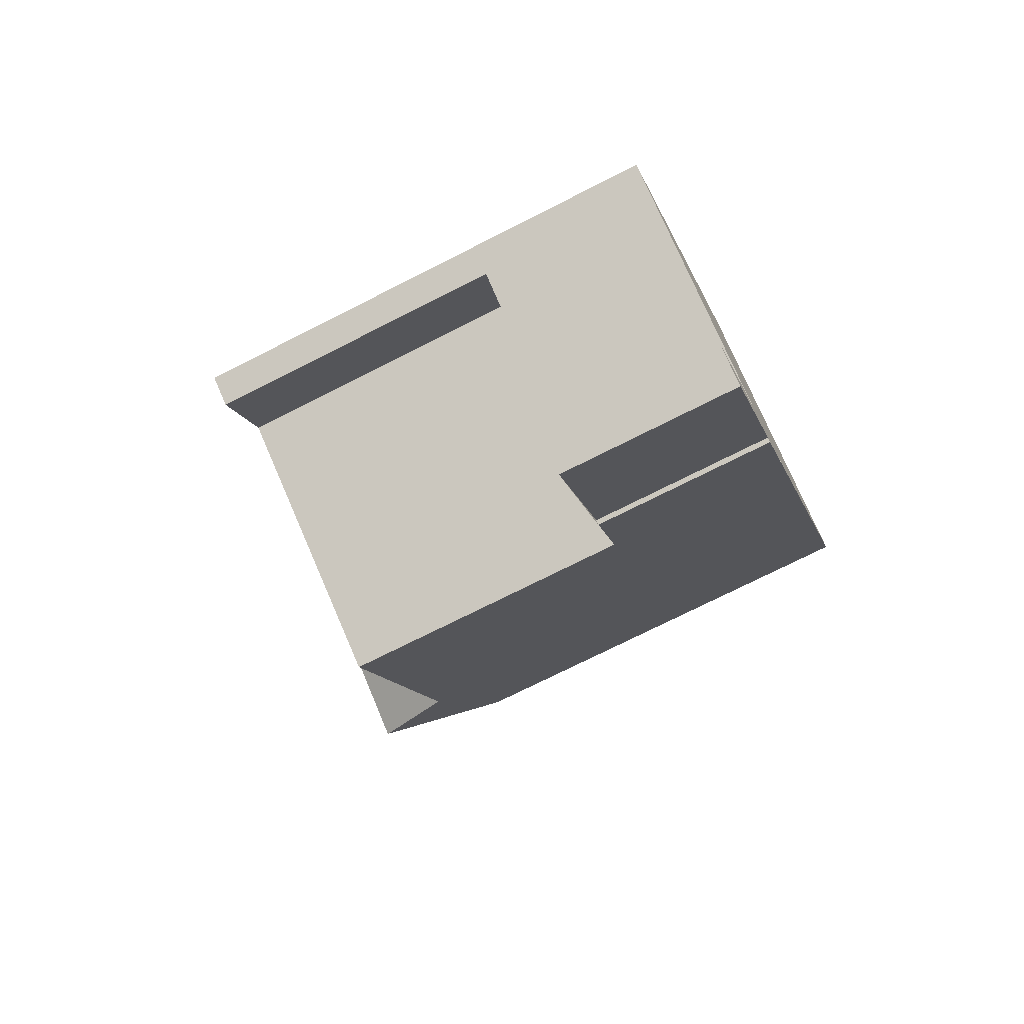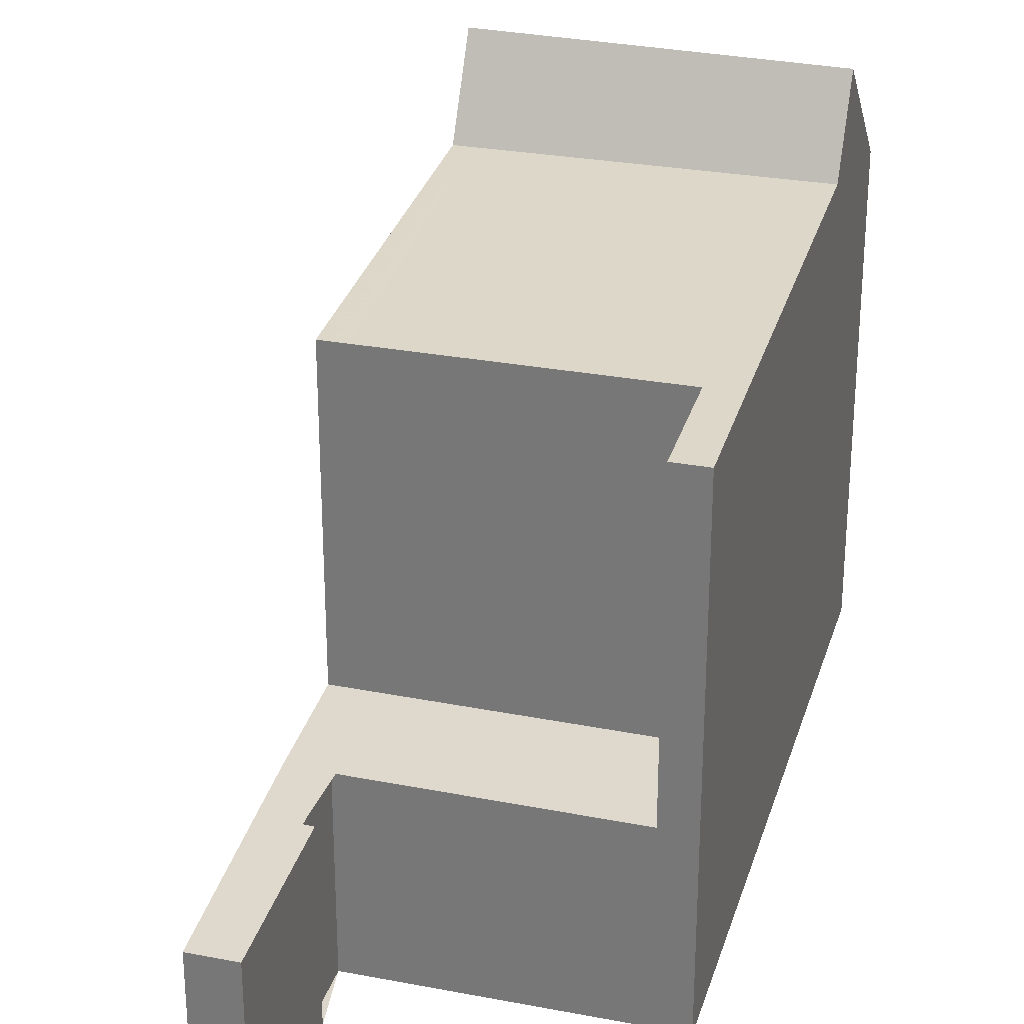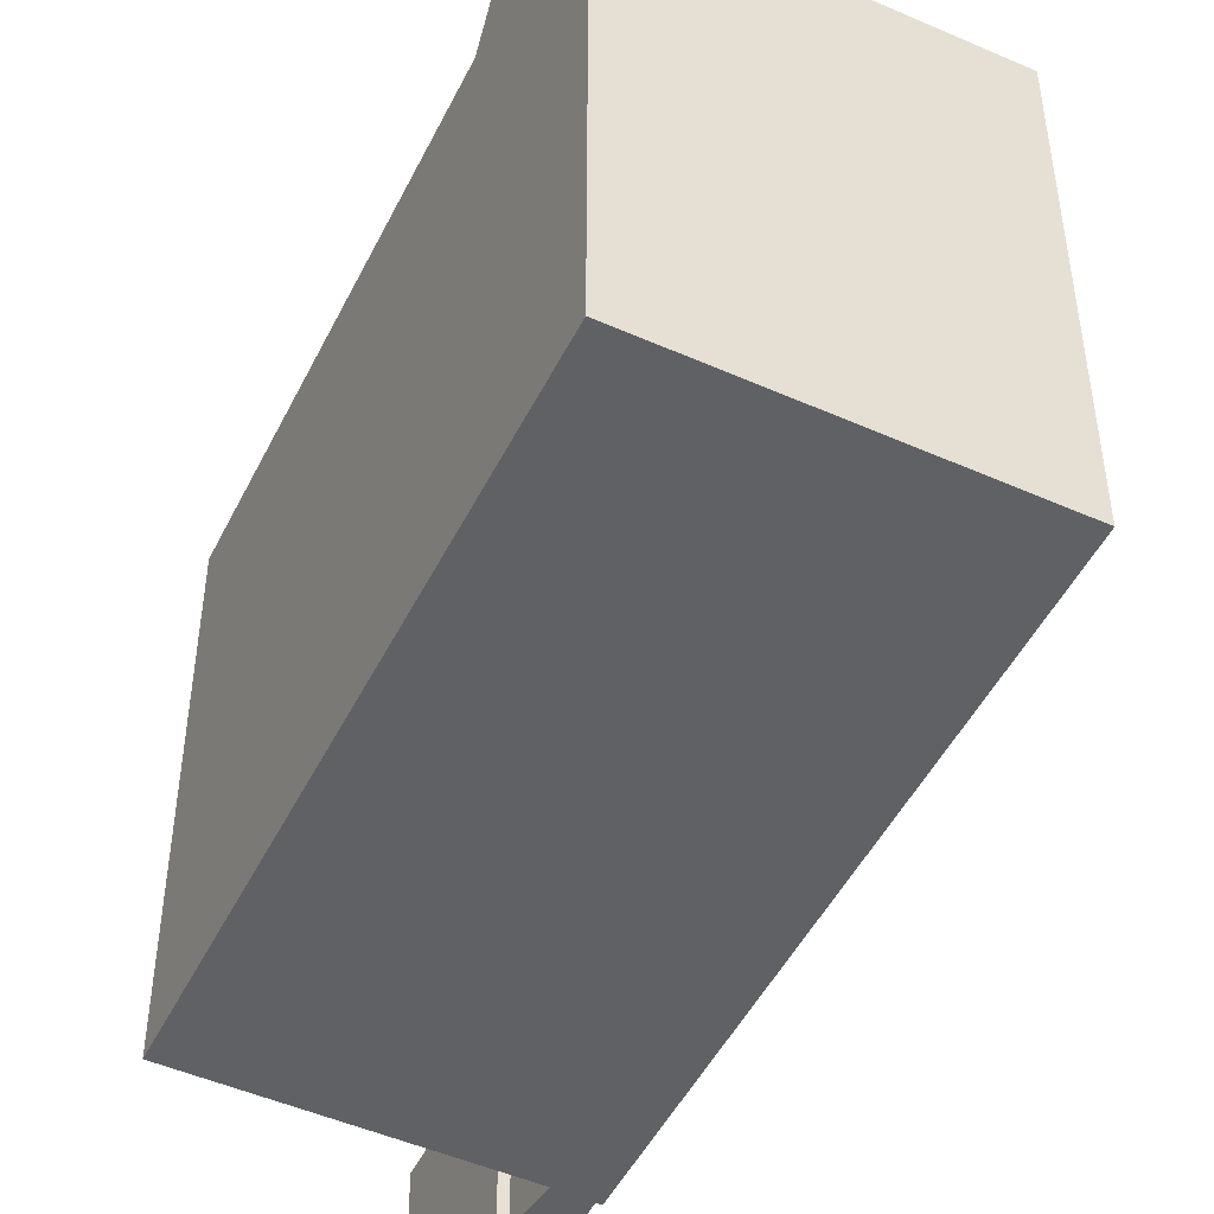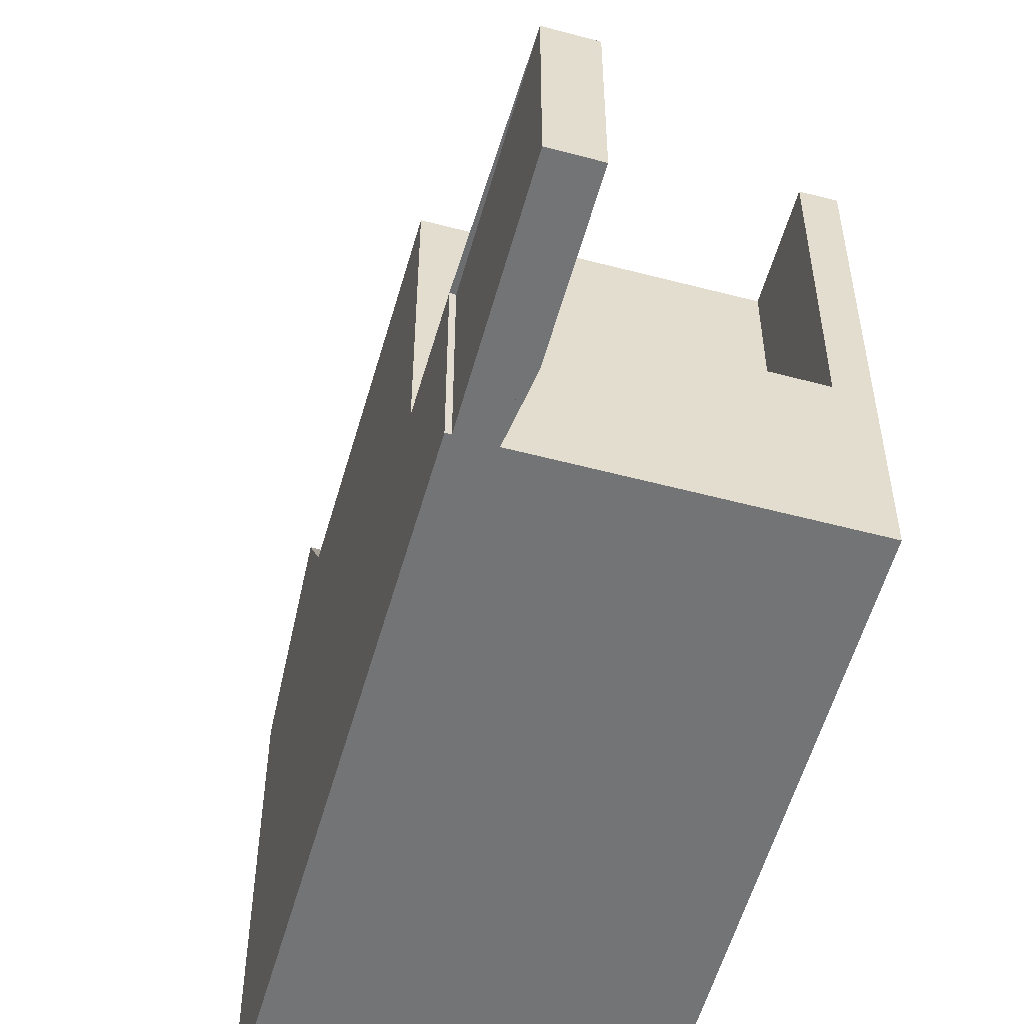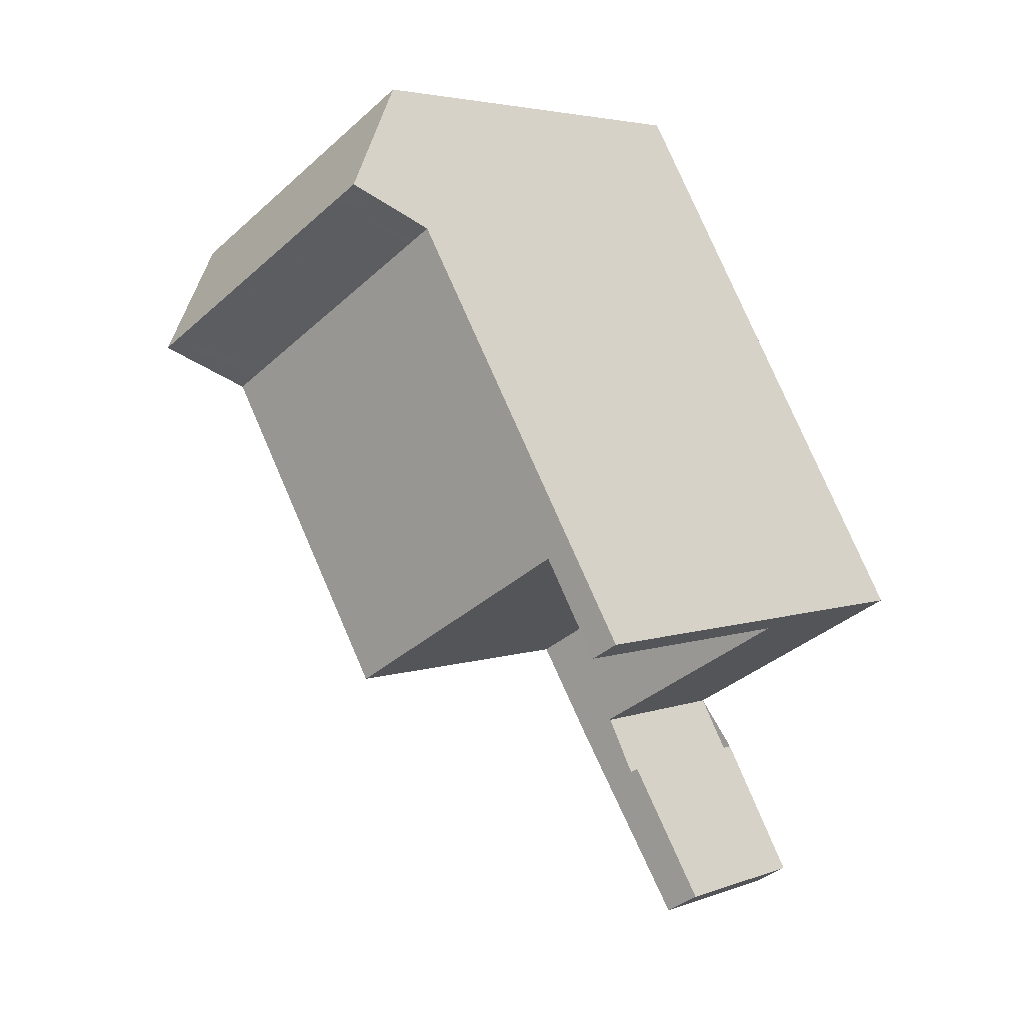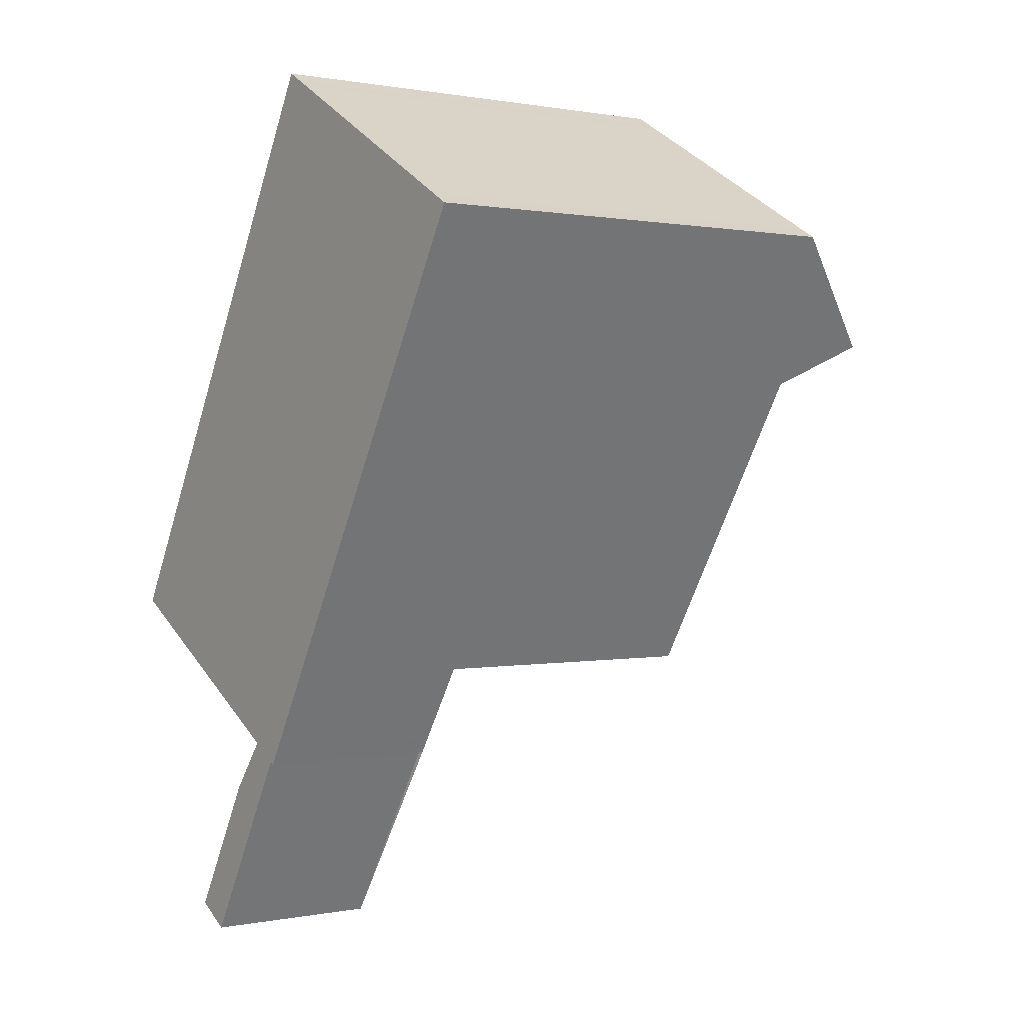
<metadata>
{"format":"obj","ext":"obj","renderer":"f3d","projection":"perspective","resolution":1024,"background":"white","views":[{"elev":-73.1,"azim":116.9,"up":"+Y"},{"elev":29.7,"azim":45.5,"up":"+Z"},{"elev":-49.4,"azim":-176.1,"up":"+Z"},{"elev":-56.2,"azim":14.3,"up":"+Z"},{"elev":4.2,"azim":40.5,"up":"+Y"},{"elev":0.7,"azim":-125.9,"up":"+Y"}]}
</metadata>
<code>
v 92.83 -1847 10.71
v 79.77 -1838 10.17
v 85.87 -1835 10.08
v 87.47 -1850 4.081
v 88.16 -1851 4.025
v 88.34 -1851 4.023
v 90.05 -1854 3.886
v 89.23 -1855 3.891
v 86.84 -1850 4.084
v 86.75 -1851 4.085
v 87.75 -1838 10.98
v 81.66 -1842 10.95
v 92.82 -1847 10.71
v 87.72 -1838 10.98
v 81.97 -1842 10.95
v 85.86 -1848 10.74
v 85.55 -1848 10.74
v 91.63 -1845 10.77
v 92.67 -1847 10.71
v 86.37 -1836 11.06
v 80.21 -1839 11.03
v 81.66 -1842 10.95
v 87.75 -1838 10.98
v 85.55 -1848 10.74
v 92.22 -1847 10.7
v 87.24 -1837 12.75
v 81.12 -1841 12.81
v 85.55 -1848 4.181
v 92.22 -1847 4.052
v 81.12 -1841 12.81
v 87.24 -1837 12.75
v 85.83 -1835 10.08
v 86.33 -1836 11.06
v 87.72 -1838 10.98
v 87.2 -1837 12.75
v 87.2 -1837 12.75
v 80.07 -1838 10.16
v 80.52 -1839 11.03
v 89.47 -1855 3.889
v 81.97 -1842 10.95
v 81.43 -1841 12.8
v 81.43 -1841 12.8
v 85.86 -1848 10.74
v 85.86 -1848 4.179
v 85.55 -1848 4.181
v 85.86 -1848 4.179
v 91.65 -1845 10.77
v 91.04 -1845 10.77
v 91.04 -1845 4.147
v 86.59 -1850 4.098
v 86.89 -1850 4.096
v 92.68 -1847 10.71
v 92.06 -1847 10.71
v 92.06 -1847 4.064
v 80.08 -1838 10.18
v 79.77 -1838 10.18
v 85.88 -1835 10.1
v 85.84 -1835 10.1
v 81.6 -1841 12.22
v 81.29 -1841 12.22
v 87.39 -1838 12.22
v 87.36 -1838 12.22
v 91.04 -1845 10.77
v 87.17 -1839 10.98
v 92.06 -1847 10.71
v 92.22 -1847 10.7
v 91.04 -1845 10.77
v 91.04 -1845 4.147
v 85.3 -1835 10.09
v 85.31 -1835 10.11
v 92.06 -1847 4.064
v 92.22 -1847 4.052
v 87.17 -1839 10.98
v 86.66 -1838 12.76
v 86.81 -1838 12.22
v 85.79 -1836 11.05
v 86.66 -1838 12.76
v 91.04 -1845 4.147
v 91.26 -1845 10.77
v 87.35 -1838 10.98
v 92.3 -1847 10.71
v 92.45 -1847 10.7
v 85.46 -1835 10.09
v 85.47 -1835 10.11
v 87.35 -1838 10.98
v 86.83 -1838 12.76
v 86.99 -1838 12.22
v 85.95 -1836 11.06
v 86.83 -1838 12.76
v 80.64 -1838 10.16
v 80.64 -1838 10.17
v 87.39 -1850 4.093
v 87.54 -1850 4.081
v 88.23 -1851 4.024
v 89.93 -1854 3.887
v 82.51 -1841 10.95
v 81.98 -1840 12.8
v 82.15 -1841 12.22
v 81.08 -1839 11.03
v 81.98 -1840 12.8
v 86.36 -1848 4.176
v 86.36 -1848 10.74
v 82.51 -1841 10.95
v 86.36 -1848 10.74
v 86.36 -1848 4.176
v 86.38 -1848 10.74
v 82.53 -1841 10.96
v 86.38 -1848 10.74
v 86.38 -1848 4.176
v 80.65 -1838 10.16
v 80.66 -1838 10.17
v 87.4 -1850 4.093
v 87.55 -1850 4.081
v 88.25 -1851 4.024
v 89.95 -1854 3.886
v 82.53 -1841 10.96
v 82 -1840 12.8
v 82.16 -1841 12.22
v 81.1 -1839 11.03
v 82 -1840 12.8
v 86.38 -1848 4.176
v 80.26 -1838 10.16
v 80.27 -1838 10.18
v 87.08 -1850 4.095
v 89.66 -1854 3.888
v 82.16 -1841 10.95
v 81.62 -1841 12.8
v 81.79 -1841 12.22
v 80.71 -1839 11.03
v 81.62 -1841 12.8
v 86.05 -1848 4.178
v 86.05 -1848 10.74
v 82.16 -1841 10.95
v 86.05 -1848 10.74
v 86.05 -1848 4.178
v 89.23 -1855 3.891
v 89.47 -1855 3.89
v 89.66 -1854 3.888
v 89.93 -1854 3.887
v 89.95 -1854 3.887
v 90.05 -1854 3.886
v 92.82 -1847 10.71
v 92.83 -1847 10.71
v 92.83 -1847 0
v 92.82 -1847 1.776e-15
v 80.07 -1838 10.16
v 79.77 -1838 10.17
v 79.77 -1838 0
v 80.07 -1838 0
v 85.88 -1835 10.1
v 85.87 -1835 10.08
v 85.87 -1835 0
v 85.88 -1835 0
v 88.16 -1851 4.025
v 87.47 -1850 4.081
v 87.47 -1850 0
v 88.16 -1851 0
v 88.23 -1851 4.024
v 88.16 -1851 4.025
v 88.16 -1851 0
v 88.23 -1851 0
v 90.05 -1854 3.886
v 88.34 -1851 4.023
v 88.34 -1851 0
v 90.05 -1854 -4.441e-16
v 89.95 -1854 3.886
v 90.05 -1854 3.886
v 90.05 -1854 -4.441e-16
v 89.95 -1854 -4.441e-16
v 89.23 -1855 3.891
v 89.23 -1855 3.891
v 89.23 -1855 0
v 89.23 -1855 0
v 86.75 -1851 4.085
v 86.84 -1850 4.084
v 86.84 -1850 0
v 86.75 -1851 0
v 86.59 -1850 4.098
v 86.75 -1851 4.085
v 86.75 -1851 0
v 86.59 -1850 0
v 91.65 -1845 10.77
v 87.75 -1838 10.98
v 87.75 -1838 -1.776e-15
v 91.65 -1845 0
v 92.45 -1847 10.7
v 92.82 -1847 10.71
v 92.82 -1847 1.776e-15
v 92.45 -1847 -1.776e-15
v 81.66 -1842 10.95
v 85.55 -1848 10.74
v 85.55 -1848 0
v 81.66 -1842 0
v 87.24 -1837 12.75
v 86.37 -1836 11.06
v 86.37 -1836 0
v 87.24 -1837 0
v 79.77 -1838 10.18
v 80.21 -1839 11.03
v 80.21 -1839 0
v 79.77 -1838 0
v 81.29 -1841 12.22
v 81.66 -1842 10.95
v 81.66 -1842 0
v 81.29 -1841 1.776e-15
v 87.39 -1838 12.22
v 87.24 -1837 12.75
v 87.24 -1837 0
v 87.39 -1838 1.776e-15
v 80.21 -1839 11.03
v 81.12 -1841 12.81
v 81.12 -1841 0
v 80.21 -1839 0
v 85.87 -1835 10.08
v 85.83 -1835 10.08
v 85.83 -1835 0
v 85.87 -1835 0
v 80.26 -1838 10.16
v 80.07 -1838 10.16
v 80.07 -1838 0
v 80.26 -1838 0
v 89.23 -1855 3.891
v 89.47 -1855 3.889
v 89.47 -1855 0
v 89.23 -1855 0
v 92.68 -1847 10.71
v 91.65 -1845 10.77
v 91.65 -1845 0
v 92.68 -1847 0
v 85.55 -1848 4.181
v 86.59 -1850 4.098
v 86.59 -1850 0
v 85.55 -1848 0
v 92.83 -1847 10.71
v 92.68 -1847 10.71
v 92.68 -1847 0
v 92.83 -1847 0
v 79.77 -1838 10.17
v 79.77 -1838 10.18
v 79.77 -1838 0
v 79.77 -1838 0
v 86.37 -1836 11.06
v 85.88 -1835 10.1
v 85.88 -1835 0
v 86.37 -1836 0
v 81.12 -1841 12.81
v 81.29 -1841 12.22
v 81.29 -1841 1.776e-15
v 81.12 -1841 0
v 87.75 -1838 10.98
v 87.39 -1838 12.22
v 87.39 -1838 1.776e-15
v 87.75 -1838 -1.776e-15
v 85.46 -1835 10.09
v 85.3 -1835 10.09
v 85.3 -1835 0
v 85.46 -1835 0
v 87.55 -1850 4.081
v 92.22 -1847 4.052
v 92.22 -1847 0
v 87.55 -1850 0
v 92.22 -1847 10.7
v 92.45 -1847 10.7
v 92.45 -1847 -1.776e-15
v 92.22 -1847 0
v 85.83 -1835 10.08
v 85.46 -1835 10.09
v 85.46 -1835 0
v 85.83 -1835 0
v 80.65 -1838 10.16
v 80.64 -1838 10.16
v 80.64 -1838 0
v 80.65 -1838 0
v 87.47 -1850 4.081
v 87.54 -1850 4.081
v 87.54 -1850 0
v 87.47 -1850 0
v 88.25 -1851 4.024
v 88.23 -1851 4.024
v 88.23 -1851 0
v 88.25 -1851 0
v 89.66 -1854 3.888
v 89.93 -1854 3.887
v 89.93 -1854 0
v 89.66 -1854 4.441e-16
v 85.3 -1835 10.09
v 80.65 -1838 10.16
v 80.65 -1838 0
v 85.3 -1835 0
v 87.54 -1850 4.081
v 87.55 -1850 4.081
v 87.55 -1850 0
v 87.54 -1850 0
v 88.34 -1851 4.023
v 88.25 -1851 4.024
v 88.25 -1851 0
v 88.34 -1851 0
v 89.93 -1854 3.887
v 89.95 -1854 3.886
v 89.95 -1854 -4.441e-16
v 89.93 -1854 0
v 80.64 -1838 10.16
v 80.26 -1838 10.16
v 80.26 -1838 0
v 80.64 -1838 0
v 89.47 -1855 3.889
v 89.66 -1854 3.888
v 89.66 -1854 4.441e-16
v 89.47 -1855 0
v 86.84 -1850 4.084
v 89.23 -1855 3.891
v 89.23 -1855 0
v 86.84 -1850 0
v 90.05 -1854 3.886
v 90.05 -1854 3.886
v 90.05 -1854 -4.441e-16
v 90.05 -1854 -4.441e-16
v 92.83 -1847 0
v 87.47 -1850 0
v 88.16 -1851 0
v 88.34 -1851 0
v 90.05 -1854 0
v 89.23 -1855 0
v 86.84 -1850 0
v 86.75 -1851 0
v 79.77 -1838 0
v 85.87 -1835 0
f 56 2 37 55
f 137 39 8 136
f 18 14 11 47
f 80 14 18 79
f 17 12 15 16
f 79 18 19 81
f 81 19 13 82
f 60 27 42 59
f 41 30 21 38
f 58 32 3 57
f 62 36 26 61
f 33 20 31 35
f 123 55 37 122
f 138 125 39 137
f 128 59 42 127
f 130 41 38 129
f 43 24 28 44
f 19 18 47 52
f 53 48 49 54
f 50 45 46 51
f 124 51 46 131
f 52 1 13 19
f 54 29 25 53
f 55 38 21 56
f 57 20 33 58
f 129 38 55 123
f 59 40 22 60
f 61 23 34 62
f 126 40 59 128
f 107 64 63 106
f 109 68 67 108
f 84 70 69 83
f 87 75 74 86
f 89 77 76 88
f 88 76 70 84
f 85 73 75 87
f 79 63 64 80
f 81 65 63 79
f 82 66 65 81
f 83 32 58 84
f 86 36 62 87
f 88 33 35 89
f 84 58 33 88
f 87 62 34 85
f 111 91 90 110
f 113 93 92 112
f 140 115 95 139
f 118 98 97 117
f 120 100 99 119
f 112 92 101 121
f 119 99 91 111
f 116 96 98 118
f 133 103 102 132
f 135 105 104 134
f 106 102 103 107
f 108 104 105 109
f 110 69 70 111
f 112 71 72 113
f 141 7 115 140
f 117 74 75 118
f 119 76 77 120
f 121 78 71 112
f 111 70 76 119
f 118 75 73 116
f 122 90 91 123
f 139 95 125 138
f 127 97 98 128
f 129 99 100 130
f 131 101 92 124
f 123 91 99 129
f 128 98 96 126
f 132 16 15 133
f 134 43 44 135
f 136 9 10 50 51 137
f 137 51 124 138
f 139 94 114 140
f 140 114 6 141
f 138 124 92 93 4 5 94 139
f 143 144 145 142
f 147 148 149 146
f 151 152 153 150
f 155 156 157 154
f 159 160 161 158
f 163 164 165 162
f 167 168 169 166
f 171 172 173 170
f 175 176 177 174
f 179 180 181 178
f 183 184 185 182
f 187 188 189 186
f 191 192 193 190
f 195 196 197 194
f 199 200 201 198
f 203 204 205 202
f 207 208 209 206
f 211 212 213 210
f 215 216 217 214
f 219 220 221 218
f 223 224 225 222
f 227 228 229 226
f 231 232 233 230
f 235 236 237 234
f 239 240 241 238
f 243 244 245 242
f 247 248 249 246
f 251 252 253 250
f 255 256 257 254
f 259 260 261 258
f 263 264 265 262
f 267 268 269 266
f 271 272 273 270
f 275 276 277 274
f 279 280 281 278
f 283 284 285 282
f 287 288 289 286
f 291 292 293 290
f 295 296 297 294
f 299 300 301 298
f 303 304 305 302
f 307 308 309 306
f 311 312 313 310
f 315 316 317 314
f 319 320 321 322 323 324 325 326 327 318

</code>
